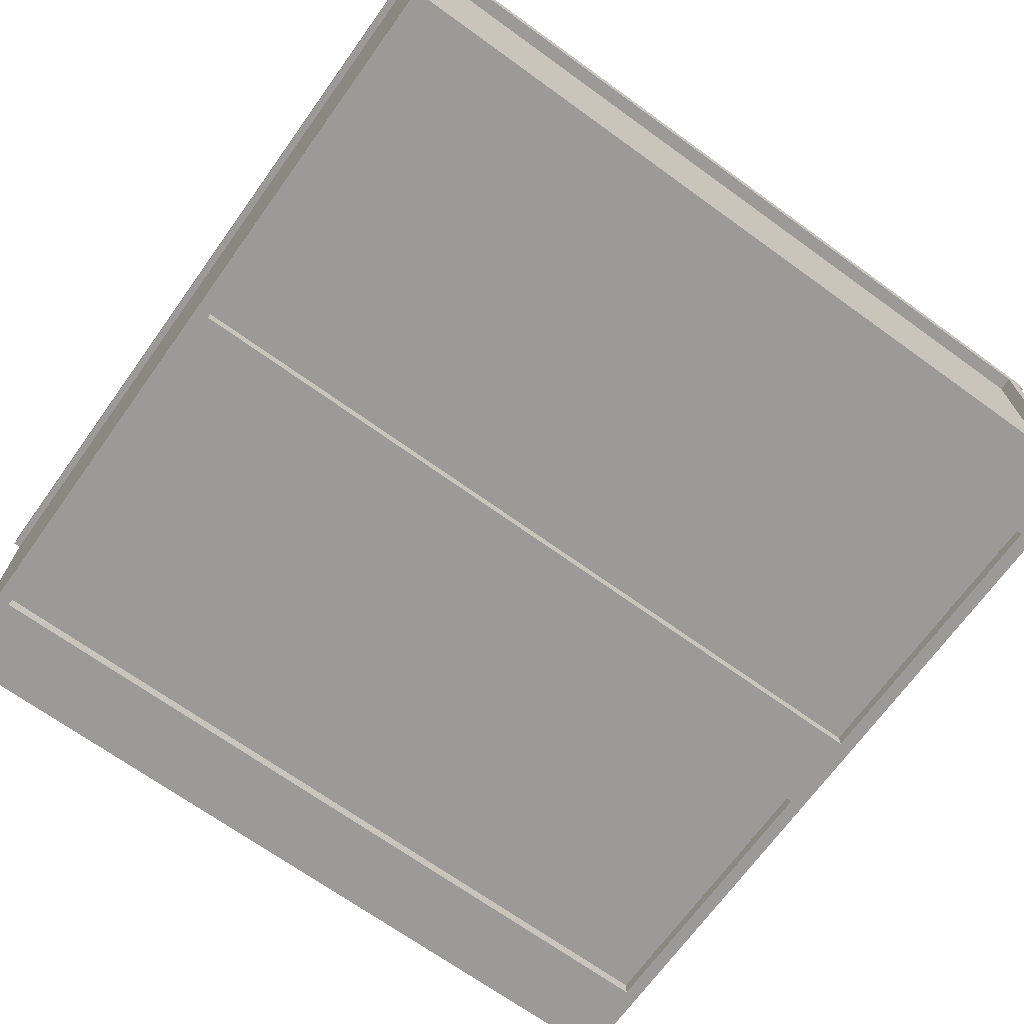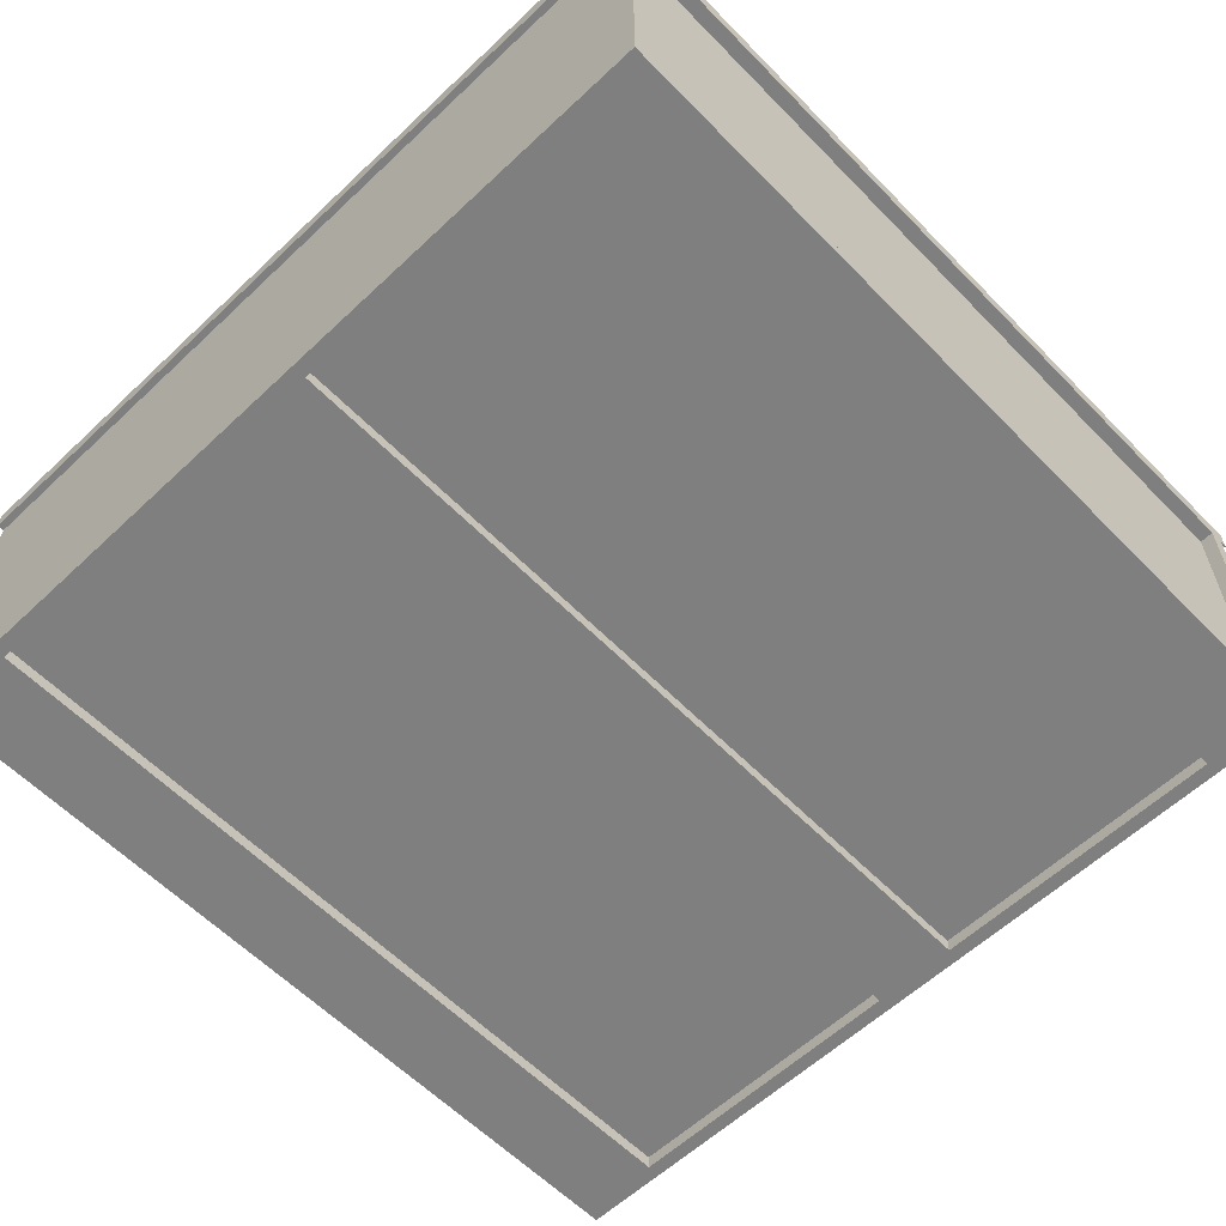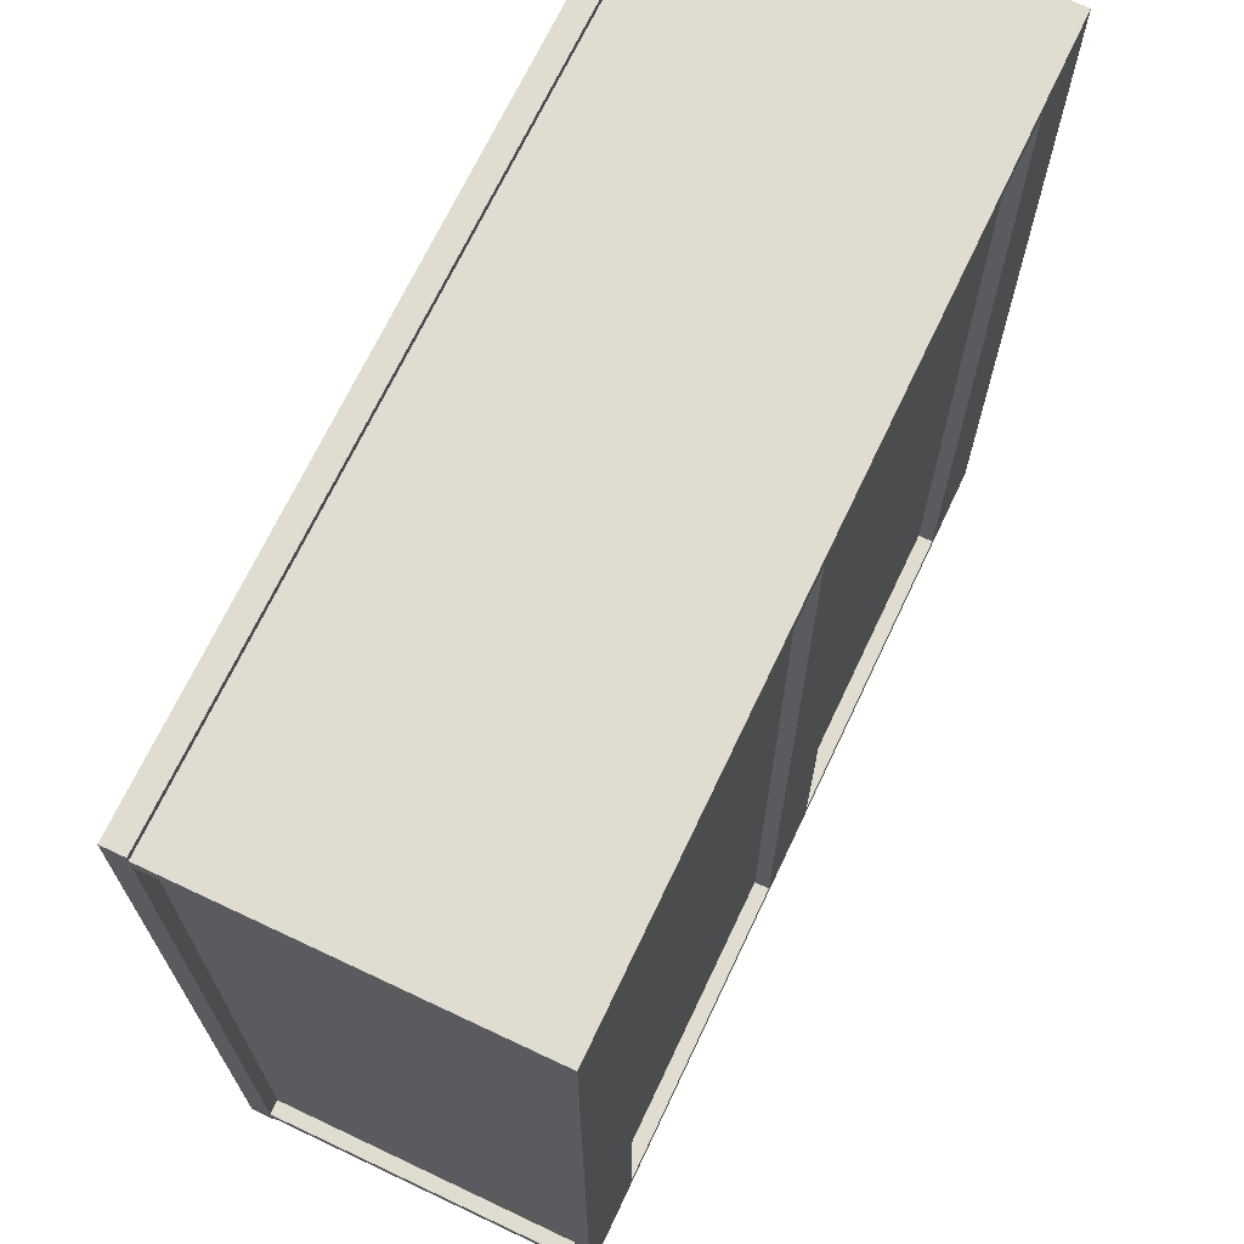
<metadata>
{"format":"obj","ext":"obj","renderer":"f3d","projection":"perspective","resolution":1024,"background":"white","views":[{"elev":-69.4,"azim":54.2,"up":"+Z"},{"elev":-59.7,"azim":-136.1,"up":"+Z"},{"elev":69.4,"azim":115.3,"up":"+Y"}]}
</metadata>
<code>
v 0.6545 0.6839 0.2423
v 0.6545 -0.6322 -0.2541
v 0.6545 -0.6322 0.2423
v 0.6545 0.6839 -0.2541
v 0.6545 0.6839 0.2423
v 0.6545 -0.6322 -0.2541
v 0.6545 -0.6322 0.2423
v 0.6545 0.6839 -0.2541
v 0.6776 0.6839 -0.2541
v 0.6776 -0.6322 0.2423
v 0.6776 -0.6322 -0.2541
v 0.6776 0.6839 0.2423
v 0.6776 0.6839 -0.2541
v 0.6776 -0.6322 0.2423
v 0.6776 -0.6322 -0.2541
v 0.6776 0.6839 0.2423
v -0.6616 0.6839 0.2423
v -0.6616 -0.6322 -0.2541
v -0.6616 -0.6322 0.2423
v -0.6616 0.6839 -0.2541
v -0.6616 0.6839 0.2423
v -0.6616 -0.6322 -0.2541
v -0.6616 -0.6322 0.2423
v -0.6616 0.6839 -0.2541
v -0.6385 0.6839 -0.2541
v -0.6385 -0.6322 0.2423
v -0.6385 -0.6322 -0.2541
v -0.6385 0.6839 0.2423
v -0.6385 0.6839 -0.2541
v -0.6385 -0.6322 0.2423
v -0.6385 -0.6322 -0.2541
v -0.6385 0.6839 0.2423
v -0.6385 -0.6322 -0.2541
v 0.6545 0.6839 -0.2541
v 0.6545 -0.6322 -0.2541
v -0.6385 0.6839 -0.2541
v -0.6385 -0.6322 -0.2541
v 0.6545 0.6839 -0.2541
v 0.6545 -0.6322 -0.2541
v -0.6385 0.6839 -0.2541
v 0.262 -0.2166 -0.2541
v 0.262 -0.2166 -0.2541
v 0.262 -0.6322 -0.2541
v 0.262 -0.6322 -0.2541
v 0.1352 -0.2166 -0.2541
v 0.1352 -0.2166 -0.2541
v 0.1352 -0.6322 -0.2541
v 0.1352 -0.6322 -0.2541
v -0.6385 0.6839 -0.2368
v 0.6545 -0.6322 -0.2368
v 0.6545 0.6839 -0.2368
v -0.6385 -0.6322 -0.2368
v -0.6385 0.6839 -0.2368
v 0.6545 -0.6322 -0.2368
v 0.6545 0.6839 -0.2368
v -0.6385 -0.6322 -0.2368
v 0.7007 -0.6553 0.2423
v -0.6846 -0.6553 -0.2772
v 0.7007 -0.6553 -0.2772
v -0.6846 -0.6553 0.2423
v 0.7007 -0.6322 -0.2772
v 0.7007 -0.6322 -0.2772
v 0.7007 -0.6322 -0.2772
v -0.6846 -0.6322 0.2423
v -0.6846 -0.6322 0.2423
v 0.7007 -0.6322 0.2423
v 0.7007 -0.6322 0.2423
v -0.6846 -0.6322 -0.2772
v -0.6846 -0.6322 -0.2772
v -0.6846 -0.6322 -0.2772
v 0.7007 -0.6553 0.2423
v 0.7007 -0.6553 0.2423
v -0.6846 -0.6553 -0.2772
v -0.6846 -0.6553 -0.2772
v -0.6846 -0.6553 -0.2772
v 0.7007 -0.6553 -0.2772
v 0.7007 -0.6553 -0.2772
v 0.7007 -0.6553 -0.2772
v -0.6846 -0.6553 0.2423
v -0.6846 -0.6553 0.2423
v 0.7007 -0.6322 -0.2772
v 0.7007 -0.6322 -0.2772
v 0.7007 -0.6322 -0.2772
v -0.6846 -0.6322 0.2423
v -0.6846 -0.6322 0.2423
v 0.7007 -0.6322 0.2423
v 0.7007 -0.6322 0.2423
v -0.6846 -0.6322 -0.2772
v -0.6846 -0.6322 -0.2772
v -0.6846 -0.6322 -0.2772
v 0.7007 -0.6553 0.2423
v -0.6846 -0.6553 -0.2772
v -0.6846 -0.6553 -0.2772
v 0.7007 -0.6553 -0.2772
v 0.7007 -0.6553 -0.2772
v -0.6846 -0.6553 0.2423
v 0.7007 0.7069 0.2423
v -0.6846 0.7069 -0.2772
v 0.7007 0.7069 -0.2772
v -0.6846 0.7069 0.2423
v 0.7007 0.6839 0.2423
v 0.7007 0.6839 0.2423
v -0.6846 0.6839 0.2423
v -0.6846 0.6839 0.2423
v 0.7007 0.6839 -0.2772
v 0.7007 0.6839 -0.2772
v 0.7007 0.6839 -0.2772
v -0.6846 0.6839 -0.2772
v -0.6846 0.6839 -0.2772
v -0.6846 0.6839 -0.2772
v 0.7007 0.7069 0.2423
v 0.7007 0.7069 0.2423
v -0.6846 0.7069 -0.2772
v -0.6846 0.7069 -0.2772
v -0.6846 0.7069 -0.2772
v 0.7007 0.7069 -0.2772
v 0.7007 0.7069 -0.2772
v 0.7007 0.7069 -0.2772
v -0.6846 0.7069 0.2423
v -0.6846 0.7069 0.2423
v 0.7007 0.6839 0.2423
v 0.7007 0.6839 0.2423
v -0.6846 0.6839 0.2423
v -0.6846 0.6839 0.2423
v 0.7007 0.6839 -0.2772
v 0.7007 0.6839 -0.2772
v 0.7007 0.6839 -0.2772
v -0.6846 0.6839 -0.2772
v -0.6846 0.6839 -0.2772
v -0.6846 0.6839 -0.2772
v 0.7007 0.7069 0.2423
v -0.6846 0.7069 -0.2772
v -0.6846 0.7069 -0.2772
v 0.7007 0.7069 -0.2772
v 0.7007 0.7069 -0.2772
v -0.6846 0.7069 0.2423
v 0.212 0.6839 0.2423
v 0.212 0.6839 0.2423
v 0.212 -0.6322 -0.2368
v 0.212 -0.6322 -0.2368
v 0.212 -0.6322 0.2423
v 0.212 -0.6322 0.2423
v 0.212 0.6839 -0.2368
v 0.212 0.6839 -0.2368
v 0.2466 -0.6322 0.2423
v 0.2466 -0.6322 0.2423
v 0.2466 0.6839 -0.2368
v 0.2466 0.6839 -0.2368
v 0.2466 0.6839 0.2423
v 0.2466 0.6839 0.2423
v 0.2466 -0.6322 -0.2368
v 0.2466 -0.6322 -0.2368
v 0.212 0.6839 0.2423
v 0.212 0.6839 0.2423
v 0.212 -0.6322 -0.2368
v 0.212 -0.6322 -0.2368
v 0.212 -0.6322 0.2423
v 0.212 -0.6322 0.2423
v 0.212 0.6839 -0.2368
v 0.212 0.6839 -0.2368
v 0.2466 -0.6322 0.2423
v 0.2466 -0.6322 0.2423
v 0.2466 0.6839 -0.2368
v 0.2466 0.6839 -0.2368
v 0.2466 0.6839 0.2423
v 0.2466 0.6839 0.2423
v 0.2466 -0.6322 -0.2368
v 0.2466 -0.6322 -0.2368
v -0.2306 0.6839 0.2423
v -0.2306 0.6839 0.2423
v -0.2306 -0.6322 -0.2368
v -0.2306 -0.6322 -0.2368
v -0.2306 -0.6322 0.2423
v -0.2306 -0.6322 0.2423
v -0.2306 0.6839 -0.2368
v -0.2306 0.6839 -0.2368
v -0.1959 -0.6322 0.2423
v -0.1959 -0.6322 0.2423
v -0.1959 0.6839 -0.2368
v -0.1959 0.6839 -0.2368
v -0.1959 0.6839 0.2423
v -0.1959 0.6839 0.2423
v -0.1959 -0.6322 -0.2368
v -0.1959 -0.6322 -0.2368
v -0.2306 0.6839 0.2423
v -0.2306 0.6839 0.2423
v -0.2306 -0.6322 -0.2368
v -0.2306 -0.6322 -0.2368
v -0.2306 -0.6322 0.2423
v -0.2306 -0.6322 0.2423
v -0.2306 0.6839 -0.2368
v -0.2306 0.6839 -0.2368
v -0.1959 -0.6322 0.2423
v -0.1959 -0.6322 0.2423
v -0.1959 0.6839 -0.2368
v -0.1959 0.6839 -0.2368
v -0.1959 0.6839 0.2423
v -0.1959 0.6839 0.2423
v -0.1959 -0.6322 -0.2368
v -0.1959 -0.6322 -0.2368
v -0.6846 0.6839 -0.2541
v -0.6846 0.6839 -0.2541
v -0.6846 -0.6322 -0.2772
v -0.6846 -0.6322 -0.2772
v -0.6846 -0.6322 -0.2541
v -0.6846 -0.6322 -0.2541
v -0.6846 0.6839 -0.2772
v -0.6846 0.6839 -0.2772
v -0.5461 -0.6322 -0.2541
v -0.5461 -0.6322 -0.2541
v -0.5461 0.6839 -0.2772
v -0.5461 0.6839 -0.2772
v -0.5461 0.6839 -0.2541
v -0.5461 0.6839 -0.2541
v -0.5461 -0.6322 -0.2772
v -0.5461 -0.6322 -0.2772
v -0.6846 0.6839 -0.2541
v -0.6846 0.6839 -0.2541
v -0.6846 -0.6322 -0.2772
v -0.6846 -0.6322 -0.2772
v -0.6846 -0.6322 -0.2541
v -0.6846 -0.6322 -0.2541
v -0.6846 0.6839 -0.2772
v -0.6846 0.6839 -0.2772
v -0.5461 -0.6322 -0.2541
v -0.5461 -0.6322 -0.2541
v -0.5461 0.6839 -0.2772
v -0.5461 0.6839 -0.2772
v -0.5461 0.6839 -0.2541
v -0.5461 0.6839 -0.2541
v -0.5461 -0.6322 -0.2772
v -0.5461 -0.6322 -0.2772
v -0.06124 0.6839 -0.2541
v -0.06124 0.6839 -0.2541
v -0.06124 -0.6322 -0.2772
v -0.06124 -0.6322 -0.2772
v -0.06124 -0.6322 -0.2541
v -0.06124 -0.6322 -0.2541
v -0.06124 0.6839 -0.2772
v -0.06124 0.6839 -0.2772
v 0.0773 -0.6322 -0.2541
v 0.0773 -0.6322 -0.2541
v 0.0773 0.6839 -0.2772
v 0.0773 0.6839 -0.2772
v 0.0773 0.6839 -0.2541
v 0.0773 0.6839 -0.2541
v 0.0773 -0.6322 -0.2772
v 0.0773 -0.6322 -0.2772
v -0.06124 0.6839 -0.2541
v -0.06124 0.6839 -0.2541
v -0.06124 -0.6322 -0.2772
v -0.06124 -0.6322 -0.2772
v -0.06124 -0.6322 -0.2541
v -0.06124 -0.6322 -0.2541
v -0.06124 0.6839 -0.2772
v -0.06124 0.6839 -0.2772
v 0.0773 -0.6322 -0.2541
v 0.0773 -0.6322 -0.2541
v 0.0773 0.6839 -0.2772
v 0.0773 0.6839 -0.2772
v 0.0773 0.6839 -0.2541
v 0.0773 0.6839 -0.2541
v 0.0773 -0.6322 -0.2772
v 0.0773 -0.6322 -0.2772
v 0.5622 0.6839 -0.2541
v 0.5622 0.6839 -0.2541
v 0.5622 -0.6322 -0.2772
v 0.5622 -0.6322 -0.2772
v 0.5622 -0.6322 -0.2541
v 0.5622 -0.6322 -0.2541
v 0.5622 0.6839 -0.2772
v 0.5622 0.6839 -0.2772
v 0.7007 -0.6322 -0.2541
v 0.7007 -0.6322 -0.2541
v 0.7007 0.6839 -0.2772
v 0.7007 0.6839 -0.2772
v 0.7007 0.6839 -0.2541
v 0.7007 0.6839 -0.2541
v 0.7007 -0.6322 -0.2772
v 0.7007 -0.6322 -0.2772
v 0.5622 0.6839 -0.2541
v 0.5622 0.6839 -0.2541
v 0.5622 -0.6322 -0.2772
v 0.5622 -0.6322 -0.2772
v 0.5622 -0.6322 -0.2541
v 0.5622 -0.6322 -0.2541
v 0.5622 0.6839 -0.2772
v 0.5622 0.6839 -0.2772
v 0.7007 -0.6322 -0.2541
v 0.7007 -0.6322 -0.2541
v 0.7007 0.6839 -0.2772
v 0.7007 0.6839 -0.2772
v 0.7007 0.6839 -0.2541
v 0.7007 0.6839 -0.2541
v 0.7007 -0.6322 -0.2772
v 0.7007 -0.6322 -0.2772
v 0.6314 0.4645 0.2423
v -0.6154 0.09509 0.2423
v -0.6154 0.4645 0.2423
v 0.6314 0.09509 0.2423
v -0.6154 0.4645 0.277
v -0.6154 0.4645 0.277
v 0.6314 0.09509 0.277
v 0.6314 0.09509 0.277
v 0.6314 0.4645 0.277
v 0.6314 0.4645 0.277
v -0.6154 0.09509 0.277
v -0.6154 0.09509 0.277
v 0.6314 0.4645 0.2423
v 0.6314 0.4645 0.2423
v -0.6154 0.09509 0.2423
v -0.6154 0.09509 0.2423
v -0.6154 0.4645 0.2423
v -0.6154 0.4645 0.2423
v 0.6314 0.09509 0.2423
v 0.6314 0.09509 0.2423
v -0.6154 0.4645 0.277
v -0.6154 0.4645 0.277
v 0.6314 0.09509 0.277
v 0.6314 0.09509 0.277
v 0.6314 0.4645 0.277
v 0.6314 0.4645 0.277
v -0.6154 0.09509 0.277
v -0.6154 0.09509 0.277
v 0.6314 0.4645 0.2423
v -0.6154 0.09509 0.2423
v -0.6154 0.4645 0.2423
v 0.6314 0.09509 0.2423
v 0.7007 0.7185 0.2423
v 0.7007 0.6492 0.2423
v -0.6846 0.7185 0.2423
v 0.7007 0.7185 0.277
v 0.7007 0.7185 0.277
v -0.6846 0.6492 0.2423
v 0.7007 0.6492 0.277
v 0.7007 0.6492 0.277
v -0.6846 0.6492 0.277
v -0.6846 0.6492 0.277
v -0.6846 0.7185 0.277
v -0.6846 0.7185 0.277
v 0.7007 0.7185 0.2423
v 0.7007 0.7185 0.2423
v 0.7007 0.7185 0.2423
v 0.7007 0.6492 0.2423
v 0.7007 0.6492 0.2423
v 0.7007 0.6492 0.2423
v -0.6846 0.7185 0.2423
v -0.6846 0.7185 0.2423
v -0.6846 0.7185 0.2423
v 0.7007 0.7185 0.277
v 0.7007 0.7185 0.277
v 0.7007 0.7185 0.277
v -0.6846 0.6492 0.2423
v -0.6846 0.6492 0.2423
v -0.6846 0.6492 0.2423
v 0.7007 0.6492 0.277
v 0.7007 0.6492 0.277
v 0.7007 0.6492 0.277
v -0.6846 0.6492 0.277
v -0.6846 0.6492 0.277
v -0.6846 0.6492 0.277
v -0.6846 0.7185 0.277
v -0.6846 0.7185 0.277
v -0.6846 0.7185 0.277
v 0.7007 0.7185 0.2423
v 0.7007 0.7185 0.2423
v 0.7007 0.6492 0.2423
v 0.7007 0.6492 0.2423
v -0.6846 0.7185 0.2423
v -0.6846 0.7185 0.2423
v 0.7007 0.7185 0.277
v -0.6846 0.6492 0.2423
v -0.6846 0.6492 0.2423
v 0.7007 0.6492 0.277
v -0.6846 0.6492 0.277
v -0.6846 0.7185 0.277
v -0.6846 -0.5976 0.2423
v -0.6846 0.6492 0.2423
v -0.6154 0.6492 0.2423
v -0.6154 -0.5976 0.2423
v -0.6846 0.6492 0.277
v -0.6846 0.6492 0.277
v -0.6846 -0.5976 0.2423
v -0.6846 -0.5976 0.2423
v -0.6846 -0.5976 0.277
v -0.6846 -0.5976 0.277
v -0.6846 0.6492 0.2423
v -0.6846 0.6492 0.2423
v -0.6154 -0.5976 0.277
v -0.6154 -0.5976 0.277
v -0.6154 0.6492 0.2423
v -0.6154 0.6492 0.2423
v -0.6154 0.6492 0.277
v -0.6154 0.6492 0.277
v -0.6154 -0.5976 0.2423
v -0.6154 -0.5976 0.2423
v -0.6846 0.6492 0.277
v -0.6846 0.6492 0.277
v -0.6846 -0.5976 0.2423
v -0.6846 -0.5976 0.277
v -0.6846 -0.5976 0.277
v -0.6846 0.6492 0.2423
v -0.6154 -0.5976 0.277
v -0.6154 -0.5976 0.277
v -0.6154 0.6492 0.2423
v -0.6154 0.6492 0.277
v -0.6154 0.6492 0.277
v -0.6154 -0.5976 0.2423
v -0.6846 -0.6669 0.2423
v 0.7007 -0.5976 0.2423
v 0.7007 -0.6669 0.2423
v -0.6846 -0.5976 0.2423
v 0.7007 -0.6669 0.277
v 0.7007 -0.6669 0.277
v -0.6846 -0.5976 0.277
v -0.6846 -0.5976 0.277
v 0.7007 -0.5976 0.277
v 0.7007 -0.5976 0.277
v -0.6846 -0.6669 0.277
v -0.6846 -0.6669 0.277
v -0.6846 -0.6669 0.2423
v -0.6846 -0.6669 0.2423
v -0.6846 -0.6669 0.2423
v 0.7007 -0.5976 0.2423
v 0.7007 -0.5976 0.2423
v 0.7007 -0.5976 0.2423
v 0.7007 -0.6669 0.2423
v 0.7007 -0.6669 0.2423
v 0.7007 -0.6669 0.2423
v -0.6846 -0.5976 0.2423
v -0.6846 -0.5976 0.2423
v -0.6846 -0.5976 0.2423
v 0.7007 -0.6669 0.277
v 0.7007 -0.6669 0.277
v 0.7007 -0.6669 0.277
v -0.6846 -0.5976 0.277
v -0.6846 -0.5976 0.277
v -0.6846 -0.5976 0.277
v 0.7007 -0.5976 0.277
v 0.7007 -0.5976 0.277
v 0.7007 -0.5976 0.277
v -0.6846 -0.6669 0.277
v -0.6846 -0.6669 0.277
v -0.6846 -0.6669 0.277
v -0.6846 -0.6669 0.2423
v -0.6846 -0.6669 0.2423
v 0.7007 -0.5976 0.2423
v 0.7007 -0.5976 0.2423
v 0.7007 -0.6669 0.2423
v 0.7007 -0.6669 0.2423
v -0.6846 -0.5976 0.2423
v -0.6846 -0.5976 0.2423
v 0.7007 -0.6669 0.277
v -0.6846 -0.5976 0.277
v 0.7007 -0.5976 0.277
v -0.6846 -0.6669 0.277
v 0.6314 -0.5976 0.2423
v 0.6314 0.6492 0.2423
v 0.7007 0.6492 0.2423
v 0.7007 -0.5976 0.2423
v 0.6314 0.6492 0.277
v 0.6314 0.6492 0.277
v 0.6314 -0.5976 0.2423
v 0.6314 -0.5976 0.2423
v 0.6314 -0.5976 0.277
v 0.6314 -0.5976 0.277
v 0.6314 0.6492 0.2423
v 0.6314 0.6492 0.2423
v 0.7007 -0.5976 0.277
v 0.7007 -0.5976 0.277
v 0.7007 0.6492 0.2423
v 0.7007 0.6492 0.2423
v 0.7007 0.6492 0.277
v 0.7007 0.6492 0.277
v 0.7007 -0.5976 0.2423
v 0.7007 -0.5976 0.2423
v 0.6314 0.6492 0.277
v 0.6314 0.6492 0.277
v 0.6314 -0.5976 0.2423
v 0.6314 -0.5976 0.277
v 0.6314 -0.5976 0.277
v 0.6314 0.6492 0.2423
v 0.7007 -0.5976 0.277
v 0.7007 -0.5976 0.277
v 0.7007 0.6492 0.2423
v 0.7007 0.6492 0.277
v 0.7007 0.6492 0.277
v 0.7007 -0.5976 0.2423
f 3 2 1
f 4 1 2
f 5 6 7
f 6 5 8
f 11 10 9
f 12 9 10
f 13 14 15
f 14 13 16
f 19 18 17
f 20 17 18
f 21 22 23
f 22 21 24
f 27 26 25
f 28 25 26
f 29 30 31
f 30 29 32
f 35 34 33
f 36 33 34
f 37 38 39
f 38 37 40
f 41 43 45
f 46 44 42
f 42 46 44
f 43 45 41
f 47 45 43
f 44 46 48
f 48 44 46
f 45 43 47
f 51 50 49
f 52 49 50
f 53 54 55
f 54 53 56
f 57 58 59
f 58 57 60
f 67 65 63
f 69 63 65
f 66 62 72
f 68 73 61
f 70 64 74
f 76 72 62
f 78 61 73
f 79 74 64
f 77 75 71
f 80 71 75
f 81 84 86
f 84 81 88
f 91 82 87
f 83 92 89
f 93 85 90
f 82 91 94
f 92 83 95
f 85 93 96
f 99 98 97
f 100 97 98
f 107 104 102
f 104 107 109
f 112 105 101
f 106 113 108
f 114 103 110
f 105 112 116
f 113 106 118
f 103 114 119
f 111 115 117
f 115 111 120
f 121 123 125
f 128 125 123
f 122 126 131
f 129 132 127
f 130 124 133
f 134 131 126
f 135 127 132
f 136 133 124
f 142 140 138
f 144 138 140
f 141 137 146
f 143 139 148
f 150 146 137
f 152 148 139
f 149 147 145
f 151 145 147
f 153 155 157
f 155 153 159
f 161 154 158
f 163 156 160
f 154 161 165
f 156 163 167
f 162 164 166
f 164 162 168
f 174 172 170
f 176 170 172
f 173 169 178
f 175 171 180
f 182 178 169
f 184 180 171
f 181 179 177
f 183 177 179
f 185 187 189
f 187 185 191
f 193 186 190
f 195 188 192
f 186 193 197
f 188 195 199
f 194 196 198
f 196 194 200
f 206 204 202
f 208 202 204
f 205 201 210
f 207 203 212
f 214 210 201
f 216 212 203
f 213 211 209
f 215 209 211
f 217 219 221
f 219 217 223
f 225 218 222
f 227 220 224
f 218 225 229
f 220 227 231
f 226 228 230
f 228 226 232
f 238 236 234
f 240 234 236
f 237 233 242
f 239 235 244
f 246 242 233
f 248 244 235
f 245 243 241
f 247 241 243
f 249 251 253
f 251 249 255
f 257 250 254
f 259 252 256
f 250 257 261
f 252 259 263
f 258 260 262
f 260 258 264
f 270 268 266
f 272 266 268
f 269 265 274
f 271 267 276
f 278 274 265
f 280 276 267
f 277 275 273
f 279 273 275
f 281 283 285
f 283 281 287
f 289 282 286
f 291 284 288
f 282 289 293
f 284 291 295
f 290 292 294
f 292 290 296
f 297 298 299
f 298 297 300
f 306 304 302
f 308 302 304
f 305 301 310
f 307 303 312
f 314 310 301
f 316 312 303
f 313 311 309
f 315 309 311
f 317 319 321
f 319 317 323
f 325 318 322
f 326 320 324
f 318 325 327
f 320 326 328
f 329 331 333
f 334 330 338
f 340 333 331
f 336 338 330
f 335 332 337
f 339 337 332
f 349 346 343
f 345 352 342
f 346 349 355
f 351 348 341
f 352 345 356
f 347 359 354
f 361 344 353
f 348 351 364
f 344 361 358
f 360 350 357
f 359 347 362
f 350 360 363
f 365 367 369
f 366 371 368
f 372 369 367
f 374 368 371
f 373 375 370
f 376 370 375
f 379 377 378
f 377 379 380
f 385 384 381
f 388 381 384
f 386 382 390
f 387 383 392
f 394 390 382
f 396 392 383
f 393 391 389
f 395 389 391
f 397 399 400
f 399 397 402
f 403 398 401
f 398 403 406
f 404 405 407
f 405 404 408
f 414 409 411
f 416 410 412
f 409 414 420
f 410 416 418
f 415 413 417
f 413 415 419
f 427 425 422
f 432 422 425
f 428 433 424
f 429 423 434
f 430 436 421
f 431 426 437
f 439 424 433
f 442 434 423
f 444 421 436
f 441 437 426
f 440 435 438
f 443 438 435
f 445 447 449
f 447 445 451
f 448 453 450
f 446 454 452
f 453 448 455
f 454 446 456
f 459 457 458
f 457 459 460
f 465 464 461
f 468 461 464
f 466 462 470
f 467 463 472
f 474 470 462
f 476 472 463
f 473 471 469
f 475 469 471
f 477 479 480
f 479 477 482
f 483 478 481
f 478 483 486
f 484 485 487
f 485 484 488

</code>
